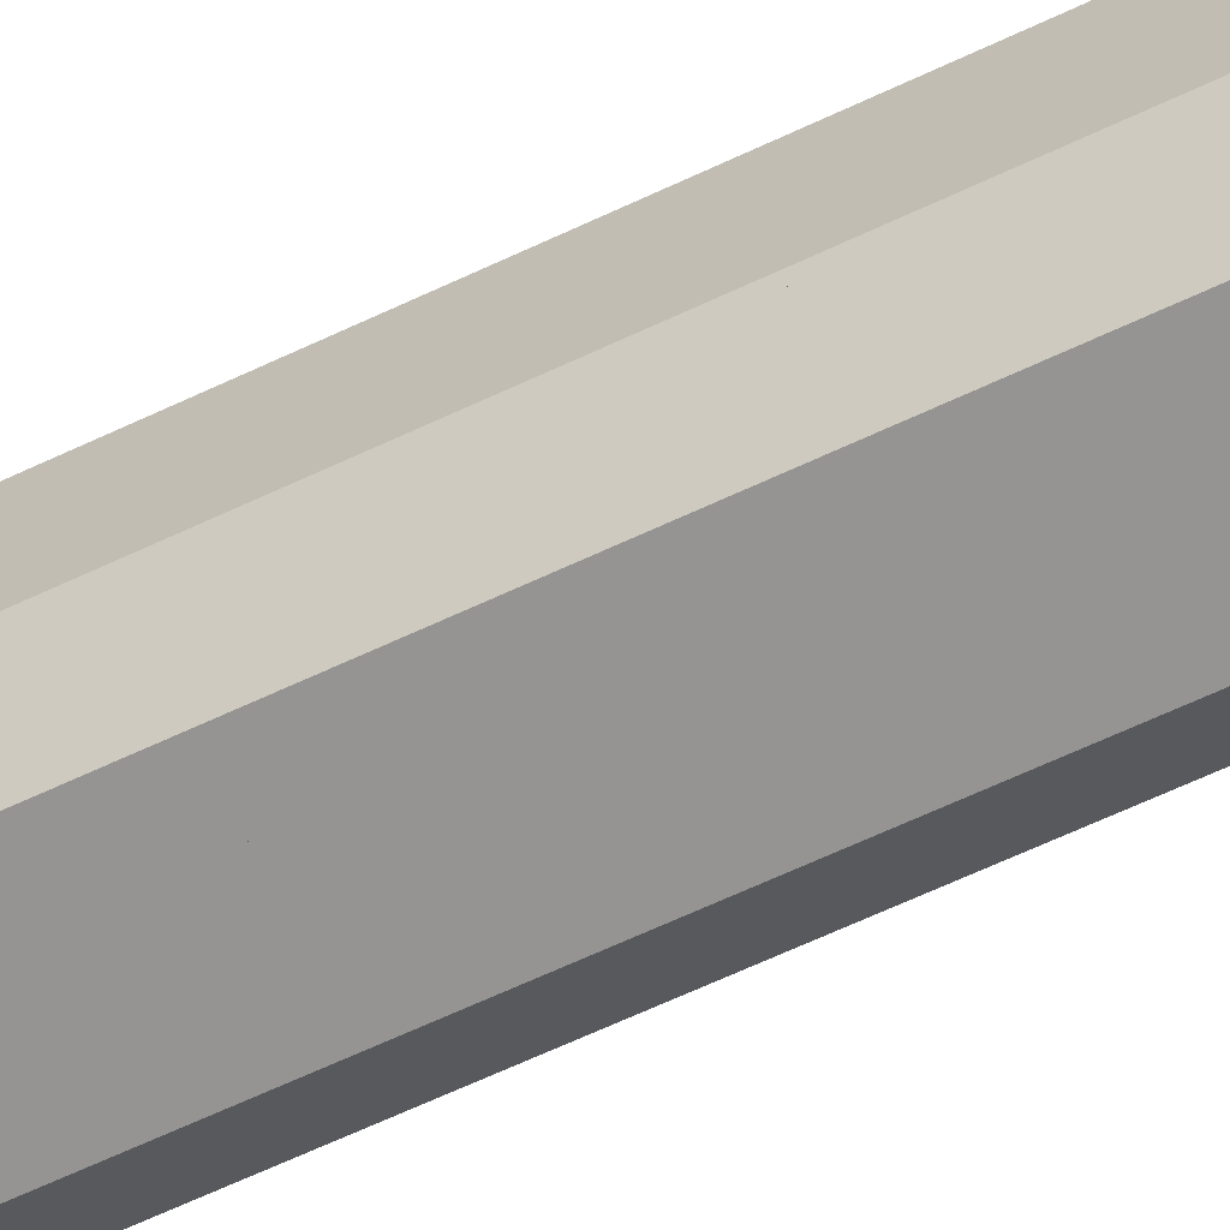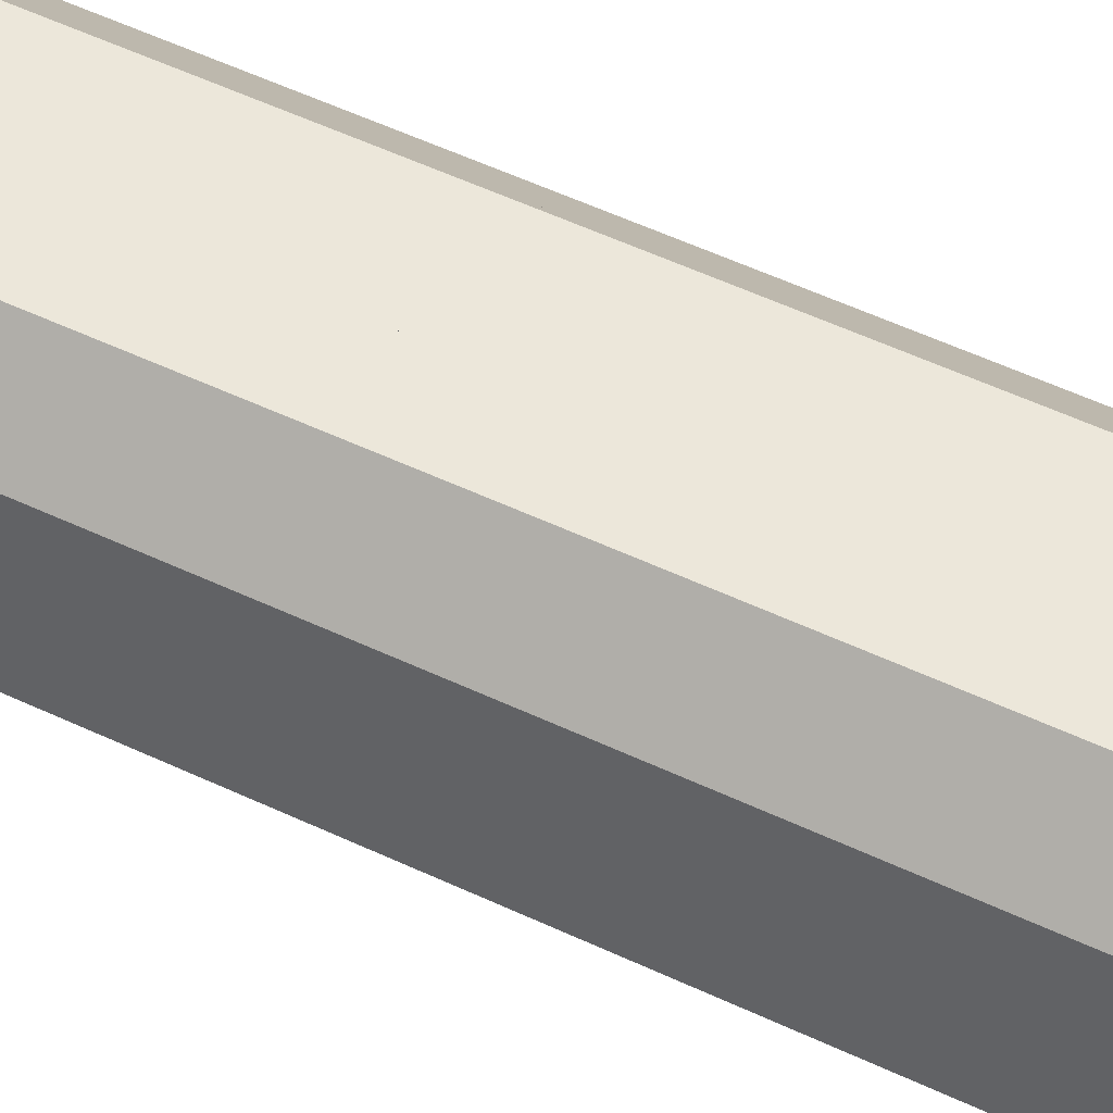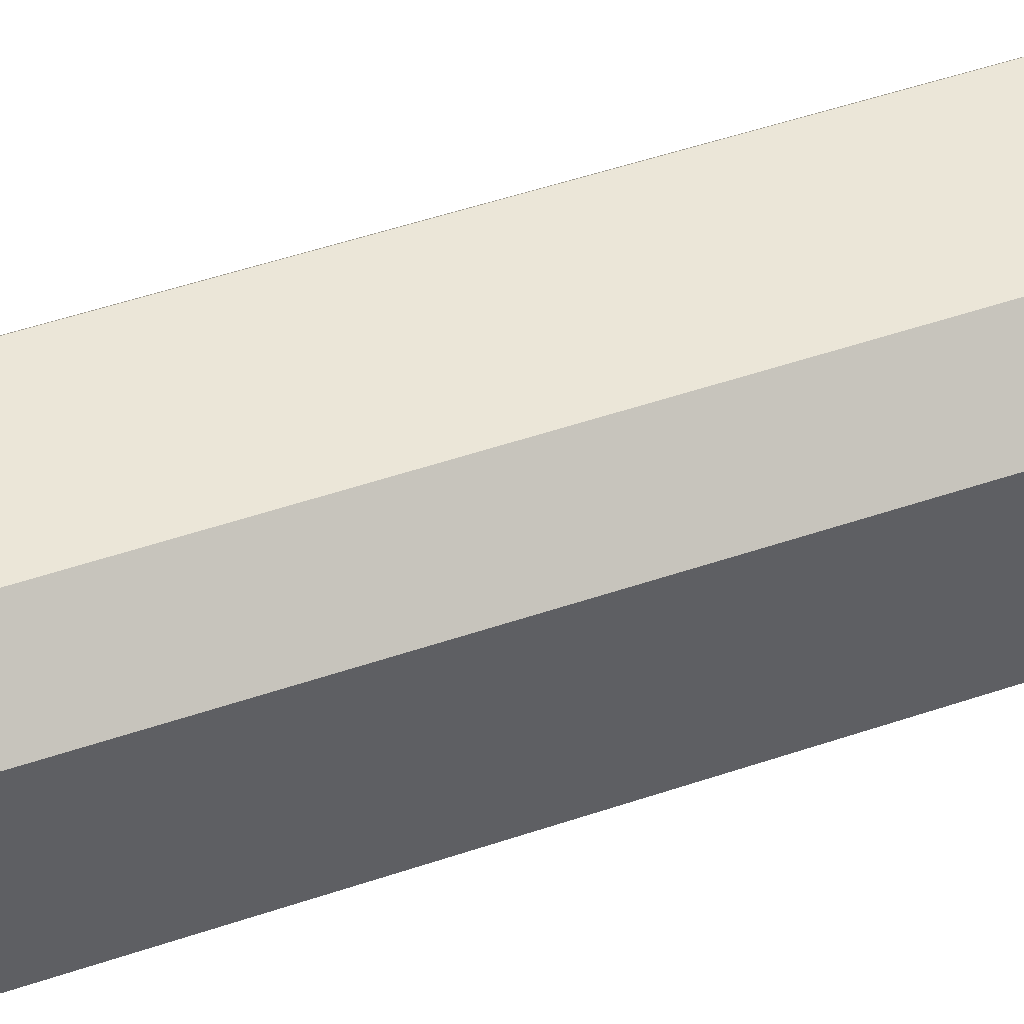
<metadata>
{"format":"obj","ext":"obj","renderer":"f3d","projection":"perspective","resolution":1024,"background":"white","views":[{"elev":-67.2,"azim":-65.0,"up":"+Z"},{"elev":52.3,"azim":-62.8,"up":"+Z"},{"elev":46.3,"azim":68.3,"up":"+Z"}]}
</metadata>
<code>
g default
v 50.2 217.7 48.9
v 59.36 226.7 18.51
v 75.03 196 49.98
v 34.53 248.4 17.44
v 25.37 239.4 47.83
v 12.32 265 21.61
v 10.04 252.8 47.16
v 10.04 265.6 23.89
v 18.61 232.8 70.28
v 13.25 240.3 64.92
v 10.04 244.8 61.71
v 10.04 249 54.11
v 39.18 212.4 75.56
v 23.89 225.4 75.56
v 42.17 209.8 75.56
v 62.89 192.9 74.38
v 61.71 193.2 75.56
v 69.74 190.8 67.53
v 67.3 191.6 69.97
v 75.56 195 51.03
v 75.56 189.1 61.71
v 75.56 195.6 50
v 75.56 196.5 48.23
v 70.67 216.8 19
v 71.17 216.1 19.5
v 75.56 210 23.89
v 75.56 202.3 37.72
v 61.87 229.1 10.2
v 55.15 234.9 10.04
v 61.71 229.4 10.04
v 36.76 250.6 10.04
v 30.85 255.6 10.04
v 23.89 261.5 10.04
v 17.24 263.5 16.69
v 21.75 262.1 12.18
v 85.6 329.9 67.51
v 85.6 329.9 18.09
v 75.56 329.9 23.89
v 75.56 329.9 61.71
v 85.6 305.8 67.51
v 75.56 305.8 61.71
v 75.56 305.8 23.89
v 85.6 305.8 18.09
v 61.71 329.9 75.56
v 67.51 329.9 85.6
v 67.51 305.8 85.6
v 61.71 305.8 75.56
v 23.89 329.9 75.56
v 18.09 329.9 85.6
v 18.09 305.8 85.6
v 23.89 305.8 75.56
v 10.04 329.9 61.71
v 0 329.9 67.51
v 0 305.8 67.51
v 10.04 305.8 61.71
v 0 329.9 18.09
v 10.04 329.9 23.89
v 0 305.8 18.09
v 10.04 305.8 23.89
v 23.89 329.9 10.04
v 18.09 329.9 -3.1e-05
v 18.09 305.8 -3.1e-05
v 23.89 305.8 10.04
v 61.71 329.9 10.04
v 67.51 329.9 -3.1e-05
v 67.51 305.8 -3.1e-05
v 61.71 305.8 10.04
v 42.8 329.9 42.8
g shard1 Pillar1Broken
f 1 2 3
f 4 2 1
f 5 4 1
f 6 5 7 8
f 7 5 9 10 11 12
f 9 5 13 14
f 13 5 1 15
f 15 1 16 17
f 16 1 3 18 19
f 18 3 20 21
f 20 3 22
f 22 3 23
f 23 3 2 24 25 26 27
f 24 2 28
f 28 2 29 30
f 29 2 4 31
f 31 4 32
f 33 32 4 34 35
f 34 4 5 6
f 36 37 38 39
f 40 41 42 43
f 36 44 45
f 39 44 36
f 46 41 40
f 47 41 46
f 48 45 44
f 49 45 48
f 50 51 47 46
f 49 52 53
f 48 52 49
f 54 51 50
f 55 51 54
f 56 53 52 57
f 58 59 55 54
f 56 60 61
f 57 60 56
f 62 59 58
f 63 59 62
f 64 61 60
f 65 61 64
f 66 67 63 62
f 65 38 37
f 64 38 65
f 43 67 66
f 42 67 43
f 36 40 43 37
f 45 40 36
f 46 40 45
f 49 50 46 45
f 53 50 49
f 54 50 53
f 56 58 54 53
f 61 58 56
f 62 58 61
f 65 66 62 61
f 37 66 65
f 43 66 37
f 68 39 38
f 44 39 68
f 68 48 44
f 52 48 68
f 68 57 52
f 60 57 68
f 68 64 60
f 38 64 68
f 27 26 42
f 21 20 22 23 27 42 41
f 19 18 21 41 47
f 17 16 19 47
f 14 13 15 17 47 51
f 10 9 14 51 55
f 11 10 55
f 12 11 55
f 8 7 12 55 59
f 35 34 6 8 59 63
f 33 35 63
f 30 29 31 32 33 63 67
f 28 30 67 42 25 24
f 26 25 42
g default
v 44.91 157.9 52.2
v 32.27 171.1 24.77
v 27.51 130.4 46.9
v 40.15 117.1 74.33
v 22.75 89.57 69.04
v 10.11 102.8 41.61
v 14.87 143.6 19.48
v 49.67 198.7 30.06
v 62.31 185.4 57.49
v 62.71 188.8 55.62
v 63.49 187.3 57.85
v 63.14 188 56.84
v 66.7 180.8 67.01
v 65.96 182.3 64.9
v 63.52 187.2 57.93
v 66.9 180.4 67.58
v 58.43 152.1 75.56
v 61.71 158.7 75.56
v 62.68 162 74.6
v 66.79 176.1 70.48
v 66.98 176.7 70.29
v 67.62 178.9 69.65
v 67.59 179 69.57
v 67.42 179.3 69.07
v 67.25 179.7 68.59
v 55.68 146.6 75.56
v 52.96 141.1 75.56
v 44.19 123.5 75.56
v 47.89 130.9 75.56
v 40.72 116.5 75.56
v 39.89 114.8 75.56
v 25.76 86.41 75.56
v 29.35 93.64 75.56
v 29.66 94.25 75.56
v 31.17 97.3 75.56
v 35.4 105.8 75.56
v 22.4 81.76 74.08
v 23.89 82.65 75.56
v 21.8 81.4 73.47
v 21.04 80.94 72.71
v 21.53 81.24 73.21
v 15.01 77.32 66.68
v 10.04 74.34 61.71
v 11.73 75.36 63.41
v 10.04 102.2 41.93
v 10.04 102.7 41.59
v 10.04 102.9 41.46
v 13.54 139.7 20.39
v 12.96 137.7 20.97
v 11.06 131.2 22.87
v 10.04 127.7 23.89
v 10.04 124.3 26.27
v 10.04 114.6 33.18
v 10.04 111.6 35.29
v 10.04 111.1 35.69
v 10.04 109.8 36.57
v 10.04 107.4 38.31
v 10.04 104.9 40.06
v 10.04 103.2 41.23
v 14.55 143.1 19.38
v 14.74 143.8 19.19
v 14.98 144.6 18.95
v 21.11 165.6 12.82
v 16.21 148.8 17.72
v 25.48 178.3 10.04
v 23.89 175.1 10.04
v 22.57 170.6 11.36
v 33.6 194.6 10.04
v 28.73 184.8 10.04
v 27.89 183.1 10.04
v 35.44 198.3 10.04
v 40.44 208.4 10.04
v 49.09 216.4 16.69
v 46.77 221.1 10.04
v 44.4 216.3 10.04
v 51.23 212.1 22.8
v 54.26 205.9 31.46
v 53.83 206.8 30.24
v 52.98 208.5 27.79
v 52.36 209.8 26.02
v 59.39 195.6 46.13
v 58.5 197.4 43.57
v 61.69 190.9 52.7
v 61.51 191.3 52.17
v 61.2 191.9 51.29
v 59.57 195.2 46.63
v 59.47 195.4 46.34
v 61.71 0 10.04
v 42.8 0 42.8
v 23.89 0 10.04
v 75.56 0 23.89
v 75.56 0 61.71
v 61.71 0 75.56
v 67.51 0 85.6
v 23.89 0 75.56
v 10.04 0 61.71
v 10.04 0 23.89
v 18.09 0 0
v 85.6 0 18.09
v 85.6 0 67.51
v 0 0 67.51
v 0 0 18.09
v 67.51 0 0
v 67.51 22.71 85.6
v 18.09 0 85.6
v 18.09 22.71 0
v 67.51 22.71 0
v 85.6 22.71 18.09
v 85.6 22.71 67.51
v 18.09 22.71 85.6
v 0 22.71 67.51
v 0 22.71 18.09
v 61.71 22.71 10.04
v 75.56 22.71 23.89
v 61.71 22.71 75.56
v 23.89 22.71 75.56
v 10.04 22.71 61.71
v 23.89 22.71 10.04
v 75.56 22.71 61.71
v 10.04 22.71 23.89
v 52.88 219.5 10.04
v 59.61 217.9 10.04
v 61.71 217.3 10.04
v 61.67 217.3 10.04
v 61.86 217.2 10.19
v 70.3 209.8 18.63
v 70.84 209.4 19.17
v 75.23 205.6 23.56
v 75.56 205.3 23.89
v 75.56 201.2 30.53
v 75.56 197 37.3
v 75.56 196.2 38.54
v 75.56 196.6 37.84
v 75.56 189.9 48.75
v 75.56 188.8 50.46
v 75.56 188.2 51.46
v 75.56 182.7 60.27
v 75.56 181.8 61.71
v 75.56 183 59.82
v 75.56 183.8 58.57
v 70.12 179.8 67.15
v 67.92 179 69.36
v 73.57 181.1 63.71
v 55.25 208.7 26.59
v 74.95 183 60.15
g Pillar1Broken shard2
f 69 70 71
f 69 71 72
f 72 71 73
f 71 74 73
f 71 75 74
f 70 75 71
f 76 70 69
f 77 76 69
f 78 77 79 80
f 79 77 81 82 83
f 84 81 77 85 86 87 88 89 90 91 92 93
f 85 77 69 94
f 95 94 69 72 96 97
f 96 72 98
f 98 72 99
f 99 72 73 100 101 102 103 104
f 105 106 100 73 107
f 108 109 107 73 110
f 111 112 110 73 74 113
f 113 74 114
f 114 74 115
f 116 117 118 119 120 121 122 123 124 125 126 127 115 74 75 128
f 128 75 129
f 129 75 130
f 131 132 130 75 70 133 134 135
f 136 137 138 133 70 139
f 139 70 76 140
f 141 142 143 140 76 144
f 144 76 145 146 147 148
f 149 150 145 76 77 78 151 152 153 154 155
f 156 157 158
f 156 159 157
f 160 161 157
f 161 160 162
f 163 157 161
f 163 164 157
f 165 158 157
f 158 165 166
f 166 156 158
f 159 156 167
f 160 157 159
f 162 160 168
f 162 163 161
f 164 163 169
f 165 157 164
f 166 165 170
f 171 156 166
f 167 156 171
f 168 160 159 167
f 168 172 162
f 173 163 162
f 169 163 173
f 170 165 164 169
f 170 174 166
f 171 166 174 175
f 175 176 171
f 171 176 167
f 168 167 177
f 177 172 168
f 173 162 172 178
f 178 179 173
f 173 179 169
f 170 169 180
f 180 174 170
f 175 174 181
f 175 182 176
f 177 167 176
f 177 183 172
f 178 172 184
f 178 185 179
f 180 169 179
f 180 186 174
f 181 174 186
f 181 182 175
f 177 176 182 187
f 187 183 177
f 184 172 183
f 184 185 178
f 180 179 185 188
f 188 186 180
f 133 138 186 134
f 138 137 186
f 137 136 186
f 143 142 189 186
f 139 140 143 186 136
f 189 190 186
f 191 181 186
f 192 191 186
f 190 192 186
f 191 193 181
f 193 194 181
f 195 181 194
f 195 196 181
f 197 182 181
f 196 197 181
f 198 199 182
f 197 198 182
f 200 187 182
f 201 200 182
f 199 201 182
f 200 202 187
f 202 203 187
f 203 204 187
f 205 206 187
f 207 205 187
f 208 207 187
f 204 208 187
f 209 210 187
f 211 209 187
f 206 211 187
f 87 86 183
f 88 87 183
f 89 88 183 187
f 90 89 187 210
f 100 106 184 101
f 102 101 184
f 103 102 184
f 99 104 184 97 96 98
f 104 103 184
f 85 94 95 184 183 86
f 95 97 184
f 107 109 184 105
f 109 108 184
f 106 105 184
f 110 112 185 184 108
f 112 111 185
f 125 124 188
f 124 123 188
f 113 114 115 127 188 185 111
f 127 126 188
f 126 125 188
f 122 121 188
f 123 122 188
f 121 120 188
f 120 119 188
f 119 118 188
f 118 117 188
f 117 116 188
f 130 132 188 116 128 129
f 135 134 186
f 132 131 186 188
f 131 135 186
f 212 190 189
f 192 190 212
f 142 141 212 189
f 144 148 212 141
f 83 82 213
f 91 90 210
f 92 91 210 209
f 93 92 209 211
f 84 93 211 213
f 81 84 213 82
f 206 213 211
f 205 213 206
f 207 213 205
f 208 213 207
f 78 80 208 204 151
f 152 151 204 203
f 80 79 83 213 208
f 153 152 203 202
f 154 153 202 200
f 155 154 200 201
f 150 149 199 198
f 149 155 201 199
f 145 150 198 212 146
f 212 196 195
f 194 212 195
f 197 196 212
f 198 197 212
f 212 194 193
f 191 212 193
f 192 212 191
f 148 147 212
f 147 146 212
g default
v 55.25 208.7 26.59
v 44.52 194.3 54.24
v 14.1 205.6 48.33
v 24.83 220 20.68
v 61.71 217.3 10.04
v 61.86 217.2 10.19
v 70.3 209.8 18.63
v 61.67 217.3 10.04
v 70.84 209.4 19.17
v 75.23 205.6 23.56
v 75.56 205.3 23.89
v 75.56 201.2 30.53
v 75.56 197 37.3
v 75.56 196.6 37.84
v 75.56 196.2 38.54
v 75.56 189.9 48.75
v 75.56 188.8 50.46
v 75.56 188.2 51.46
v 75.56 183.8 58.57
v 74.95 183 60.15
v 75.56 183 59.82
v 75.56 182.7 60.27
v 75.56 181.8 61.71
v 73.57 181.1 63.71
v 70.12 179.8 67.15
v 67.92 179 69.36
v 66.88 178.7 70.4
v 62.78 177.1 74.49
v 61.71 176.8 75.56
v 58.25 177.6 75.56
v 45.78 180.8 75.56
v 36.81 183 75.56
v 36.25 183.1 75.56
v 39.48 182.3 75.56
v 23.89 186.2 75.56
v 19.68 189.9 71.36
v 17.07 192.2 68.75
v 15.53 193.5 67.21
v 10.04 198.3 61.71
v 10.04 200.1 58.79
v 10.04 202.7 54.55
v 10.04 205.3 50.48
v 10.04 206.5 48.44
v 10.04 207.1 47.54
v 10.04 210 42.83
v 10.04 218.9 28.49
v 10.04 221.7 23.89
v 11.92 222.4 22.01
v 15.13 223.6 18.79
v 16.06 223.9 17.87
v 19.95 225.4 13.98
v 22.07 226.2 11.86
v 23.89 226.8 10.04
v 28.95 225.5 10.04
v 44.96 221.5 10.04
v 29.94 225.3 10.04
v 35.26 224 10.04
v 52.88 219.5 10.04
v 59.61 217.9 10.04
v 34.53 248.4 17.44
v 25.37 239.4 47.83
v 50.2 217.7 48.9
v 59.36 226.7 18.51
v 75.03 196 49.98
v 70.67 216.8 19
v 30.85 255.6 10.04
v 17.24 263.5 16.69
v 18.61 232.8 70.28
v 39.18 212.4 75.56
v 69.74 190.8 67.53
v 75.56 195 51.03
v 75.56 196.5 48.23
v 75.56 202.3 37.72
v 71.17 216.1 19.5
v 61.87 229.1 10.2
v 55.15 234.9 10.04
v 36.76 250.6 10.04
v 21.75 262.1 12.18
v 23.89 261.5 10.04
v 12.32 265 21.61
v 10.04 265.6 23.89
v 10.04 252.8 47.16
v 10.04 249 54.11
v 10.04 244.8 61.71
v 13.25 240.3 64.92
v 23.89 225.4 75.56
v 42.17 209.8 75.56
v 61.71 193.2 75.56
v 62.89 192.9 74.38
v 67.3 191.6 69.97
v 75.56 189.1 61.71
v 75.56 195.6 50
v 75.56 210 23.89
v 61.71 229.4 10.04
g Pillar1Broken shard3
f 214 215 216
f 217 214 216
f 218 219 220 214 221
f 222 223 224 225 214 220
f 226 227 215 214 225
f 228 229 230 231 232 233 215 227
f 234 233 232
f 235 233 234
f 236 237 233 235
f 238 239 240 241 242 243 244 233 237
f 245 246 215 233 244 247
f 248 249 250 215 246
f 251 252 253 216 215 250
f 254 255 216 253
f 256 257 216 255
f 258 259 217 216 257
f 260 261 262 217 259
f 263 264 265 266 267 217 262
f 268 217 267 269 270
f 271 272 221 214 217 268
f 273 274 275
f 276 275 277
f 276 277 278
f 276 273 275
f 273 279 280
f 273 280 274
f 281 282 274
f 275 274 282
f 277 275 283
f 277 283 284
f 277 285 278
f 278 286 287
f 288 276 278
f 276 288 289
f 289 273 276
f 279 273 290
f 291 279 292
f 280 279 291
f 293 274 280
f 293 294 274
f 294 295 274
f 295 296 274
f 296 297 274
f 298 274 297
f 281 274 298
f 299 282 281
f 300 275 282
f 301 275 300
f 302 275 301
f 302 303 275
f 303 283 275
f 304 284 283
f 305 277 284
f 285 277 305
f 285 286 278
f 286 306 287
f 288 278 287
f 307 289 288
f 290 273 289
f 270 269 279 290
f 269 267 266 292 279
f 266 265 291 292
f 265 264 291
f 264 263 280 291
f 262 261 293 280 263
f 261 260 294 293
f 259 258 295 294 260
f 257 256 296 295 258
f 255 254 297 296 256
f 254 253 252 297
f 252 251 298 297
f 250 249 281 298 251
f 249 248 299 281
f 246 245 282 299 248
f 245 247 300 282
f 247 244 243 301 300
f 243 242 301
f 242 241 302 301
f 241 240 303 302
f 240 239 303
f 239 238 283 303
f 238 237 236 304 283
f 232 231 284 304 236 235 234
f 231 230 305 284
f 230 229 285 305
f 229 228 286 285
f 227 226 286 228
f 225 224 306 286 226
f 224 223 306
f 223 222 287 306
f 220 219 288 287 222
f 219 218 307 288
f 221 272 307 218
f 272 271 289 307
f 268 270 290 289 271
g default
v 32.27 171.1 24.77
v 44.91 157.9 52.2
v 27.51 130.4 46.9
v 40.15 117.1 74.33
v 22.75 89.57 69.04
v 10.11 102.8 41.61
v 14.87 143.6 19.48
v 49.67 198.7 30.06
v 62.31 185.4 57.49
v 63.14 188 56.84
v 63.49 187.3 57.85
v 62.71 188.8 55.62
v 63.52 187.2 57.93
v 65.96 182.3 64.9
v 66.7 180.8 67.01
v 67.25 179.7 68.59
v 67.42 179.3 69.07
v 67.59 179 69.57
v 67.62 178.9 69.65
v 66.98 176.7 70.29
v 66.79 176.1 70.48
v 62.68 162 74.6
v 61.71 158.7 75.56
v 58.43 152.1 75.56
v 66.9 180.4 67.58
v 55.68 146.6 75.56
v 47.89 130.9 75.56
v 44.19 123.5 75.56
v 52.96 141.1 75.56
v 40.72 116.5 75.56
v 39.89 114.8 75.56
v 35.4 105.8 75.56
v 31.17 97.3 75.56
v 29.66 94.25 75.56
v 29.35 93.64 75.56
v 25.76 86.41 75.56
v 21.8 81.4 73.47
v 23.89 82.65 75.56
v 22.4 81.76 74.08
v 15.01 77.32 66.68
v 21.53 81.24 73.21
v 21.04 80.94 72.71
v 10.04 102.2 41.93
v 11.73 75.36 63.41
v 10.04 74.34 61.71
v 10.04 102.7 41.59
v 10.04 102.9 41.46
v 14.55 143.1 19.38
v 10.04 103.2 41.23
v 10.04 104.9 40.06
v 10.04 107.4 38.31
v 10.04 109.8 36.57
v 10.04 111.1 35.69
v 10.04 111.6 35.29
v 10.04 114.6 33.18
v 10.04 124.3 26.27
v 10.04 127.7 23.89
v 11.06 131.2 22.87
v 12.96 137.7 20.97
v 13.54 139.7 20.39
v 14.74 143.8 19.19
v 14.98 144.6 18.95
v 22.57 170.6 11.36
v 23.89 175.1 10.04
v 25.48 178.3 10.04
v 16.21 148.8 17.72
v 21.11 165.6 12.82
v 35.44 198.3 10.04
v 27.89 183.1 10.04
v 28.73 184.8 10.04
v 33.6 194.6 10.04
v 40.44 208.4 10.04
v 51.23 212.1 22.8
v 44.4 216.3 10.04
v 46.77 221.1 10.04
v 49.09 216.4 16.69
v 52.36 209.8 26.02
v 52.98 208.5 27.79
v 53.83 206.8 30.24
v 54.26 205.9 31.46
v 59.47 195.4 46.34
v 59.57 195.2 46.63
v 61.2 191.9 51.29
v 61.51 191.3 52.17
v 61.69 190.9 52.7
v 58.5 197.4 43.57
v 59.39 195.6 46.13
v 14.1 205.6 48.33
v 10.04 200.1 58.79
v 44.52 194.3 54.24
v 24.83 220 20.68
v 10.04 207.1 47.54
v 44.96 221.5 10.04
v 35.26 224 10.04
v 29.94 225.3 10.04
v 28.95 225.5 10.04
v 23.89 226.8 10.04
v 22.07 226.2 11.86
v 19.95 225.4 13.98
v 16.06 223.9 17.87
v 15.13 223.6 18.79
v 11.92 222.4 22.01
v 10.04 221.7 23.89
v 10.04 218.9 28.49
v 10.04 210 42.83
v 10.04 206.5 48.44
v 10.04 205.3 50.48
v 10.04 202.7 54.55
v 10.04 198.3 61.71
v 15.53 193.5 67.21
v 17.07 192.2 68.75
v 19.68 189.9 71.36
v 23.89 186.2 75.56
v 36.25 183.1 75.56
v 36.81 183 75.56
v 39.48 182.3 75.56
v 58.25 177.6 75.56
v 61.71 176.8 75.56
v 62.78 177.1 74.49
v 66.88 178.7 70.4
v 45.78 180.8 75.56
g Pillar1Broken shard4
f 308 309 310
f 310 309 311
f 310 311 312
f 313 310 312
f 314 310 313
f 314 308 310
f 308 315 309
f 315 316 309
f 317 318 316 319
f 320 321 322 316 318
f 323 324 325 326 327 328 329 330 331 316 322 332
f 333 309 316 331
f 334 335 311 309 333 336
f 337 311 335
f 338 311 337
f 339 340 341 342 343 312 311 338
f 344 312 343 345 346
f 347 312 344 348 349
f 350 313 312 347 351 352
f 353 313 350
f 354 313 353
f 355 314 313 354 356 357 358 359 360 361 362 363 364 365 366 367
f 368 314 355
f 369 314 368
f 370 371 372 308 314 369 373 374
f 375 308 372 376 377 378
f 379 315 308 375
f 380 315 379 381 382 383
f 384 385 386 387 315 380
f 388 389 390 391 392 319 316 315 387 393 394
f 395 396 397
f 395 398 399
f 400 401 398
f 401 402 398
f 403 398 402
f 403 404 398
f 404 405 398
f 398 405 406
f 407 398 406
f 408 398 407
f 398 408 409
f 410 398 409
f 411 398 410
f 398 411 412
f 399 398 412
f 395 399 413
f 414 395 413
f 415 395 414
f 396 395 415
f 396 416 397
f 397 416 417
f 418 397 417
f 418 419 397
f 419 420 397
f 421 397 420
f 421 422 397
f 422 423 397
f 424 425 426
f 427 424 426
f 423 428 397
f 394 393 397
f 393 387 386 397
f 386 385 395 397
f 385 384 398 395
f 384 380 383 400 398
f 383 382 400
f 382 381 400
f 379 375 378 401 400 381
f 378 377 402 401
f 377 376 403 402
f 376 372 371 404 403
f 371 370 405 404
f 370 374 406 405
f 374 373 406
f 373 369 368 355 367 407 406
f 367 366 408 407
f 366 365 409 408
f 365 364 410 409
f 364 363 411 410
f 363 362 412 411
f 362 361 399 412
f 361 360 413 399
f 360 359 414 413
f 359 358 415 414
f 358 357 396 415
f 357 356 416 396
f 353 350 352 416 356 354
f 352 351 417 416
f 351 347 349 417
f 349 348 418 417
f 348 344 346 419 418
f 346 345 420 419
f 345 343 342 421 420
f 342 341 422 421
f 341 340 423 422
f 340 339 428 423
f 339 338 337 335 334 424 428
f 334 336 425 424
f 333 331 330 425 336
f 330 329 426 425
f 329 328 427 426
f 328 327 427
f 327 326 427
f 326 325 424 427
f 325 324 424
f 324 323 424
f 323 332 424
f 332 322 321 428 424
f 321 320 397 428
f 318 317 397 320
f 317 319 392 397
f 392 391 397
f 391 390 397
f 390 389 397
f 389 388 397
f 388 394 397

</code>
